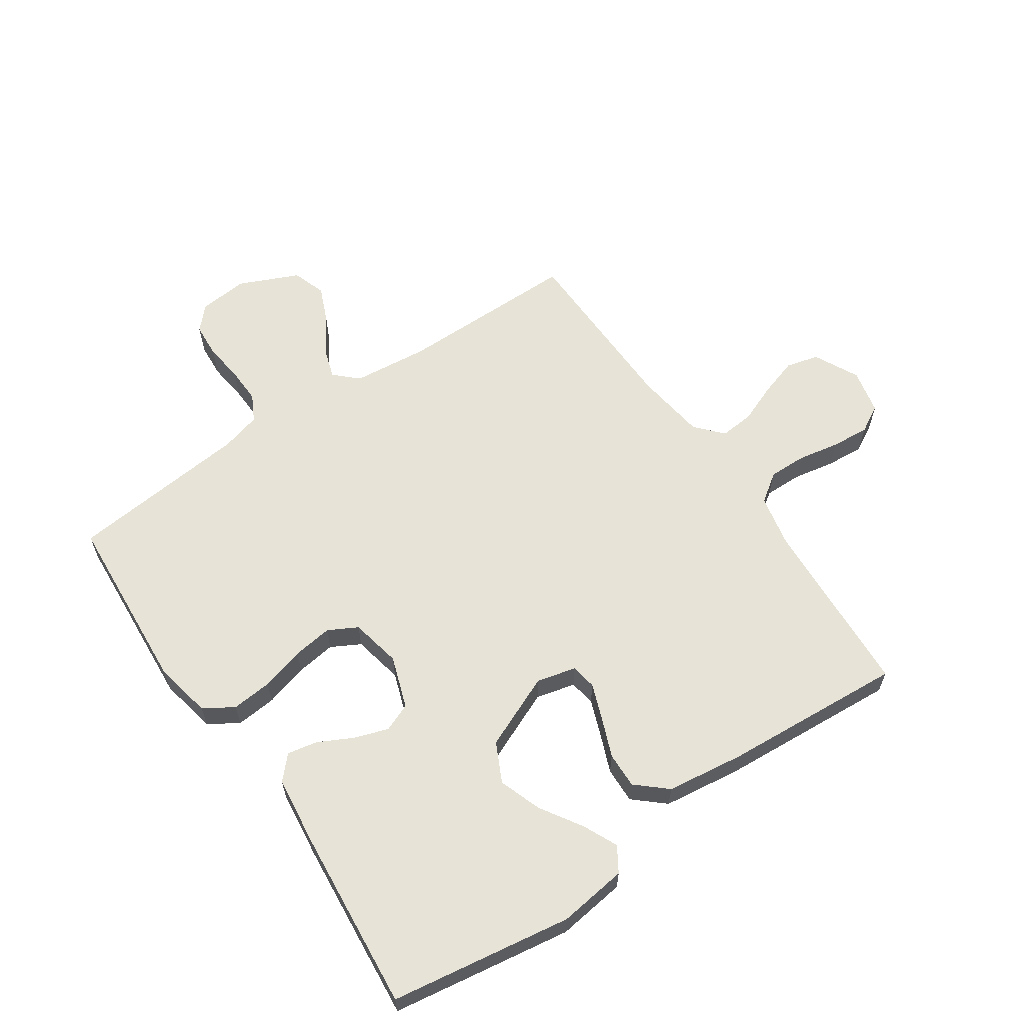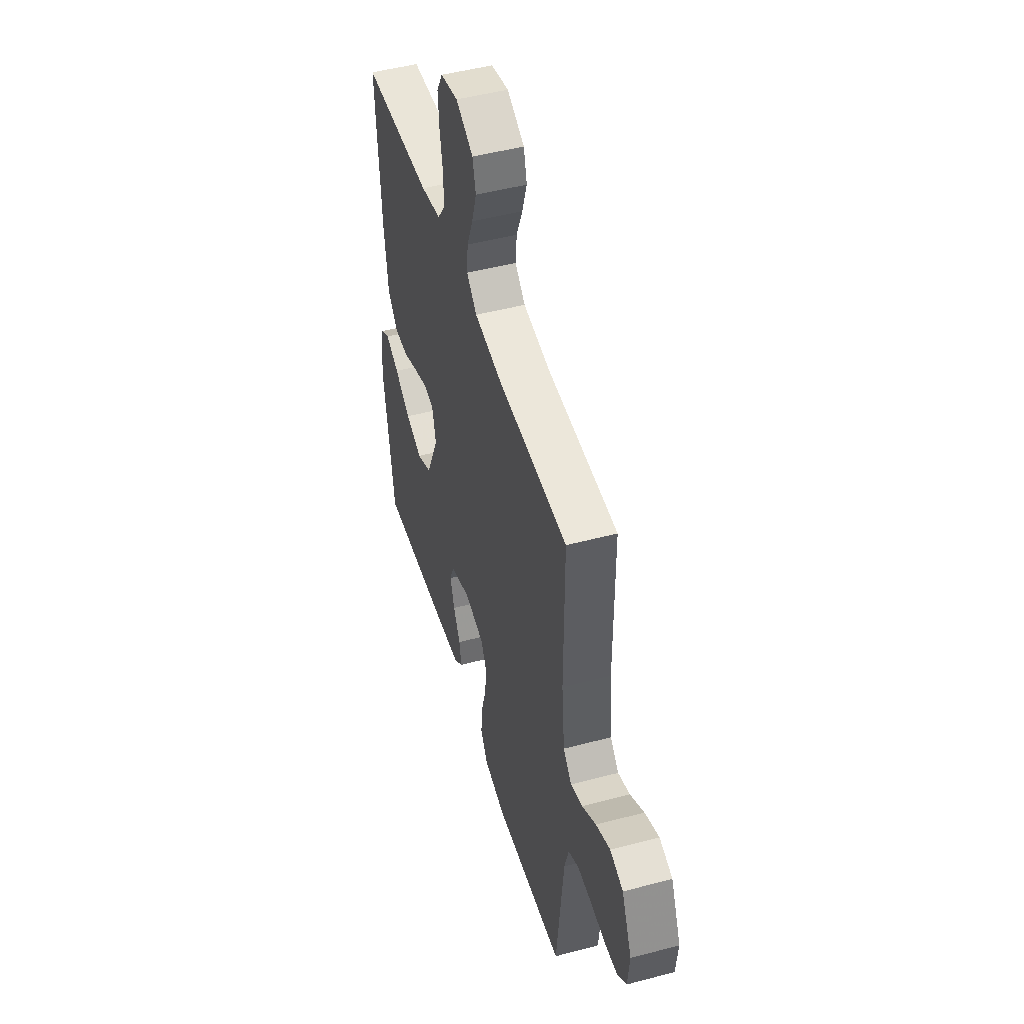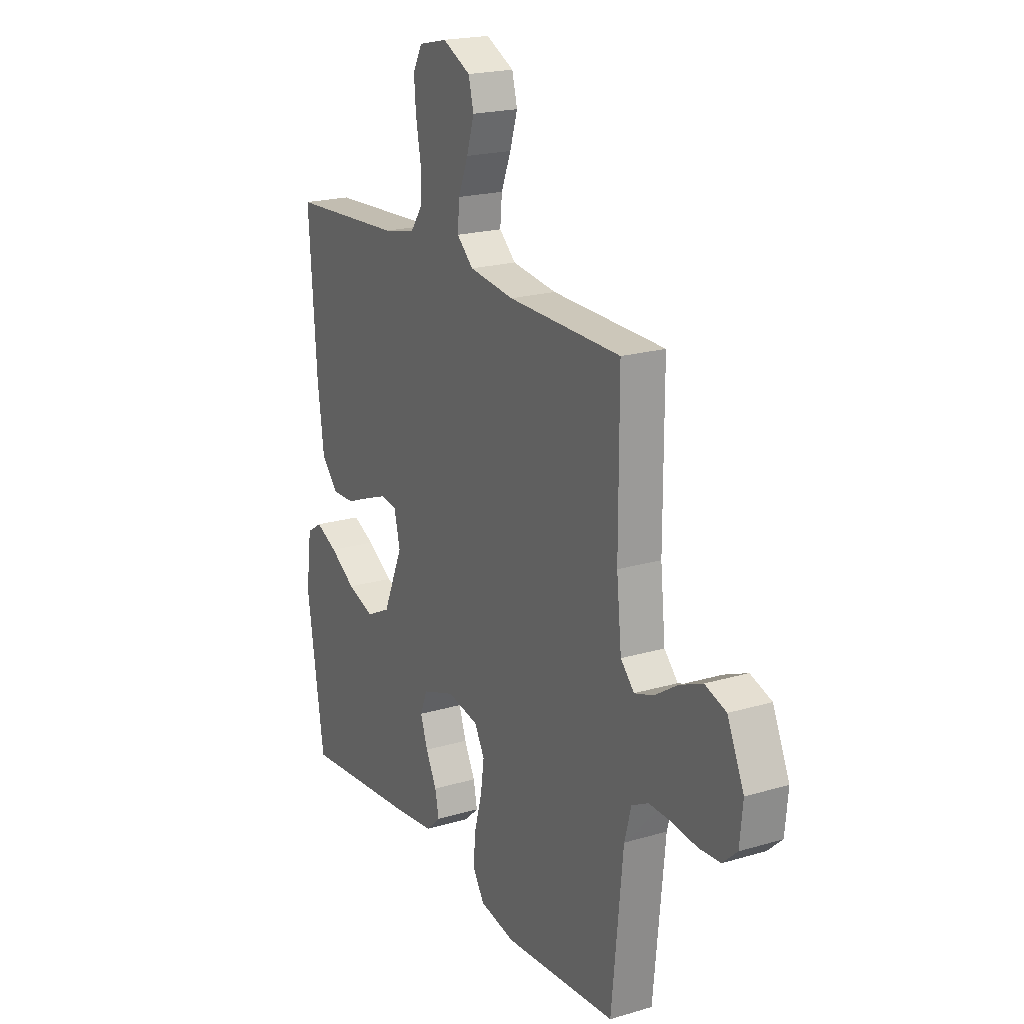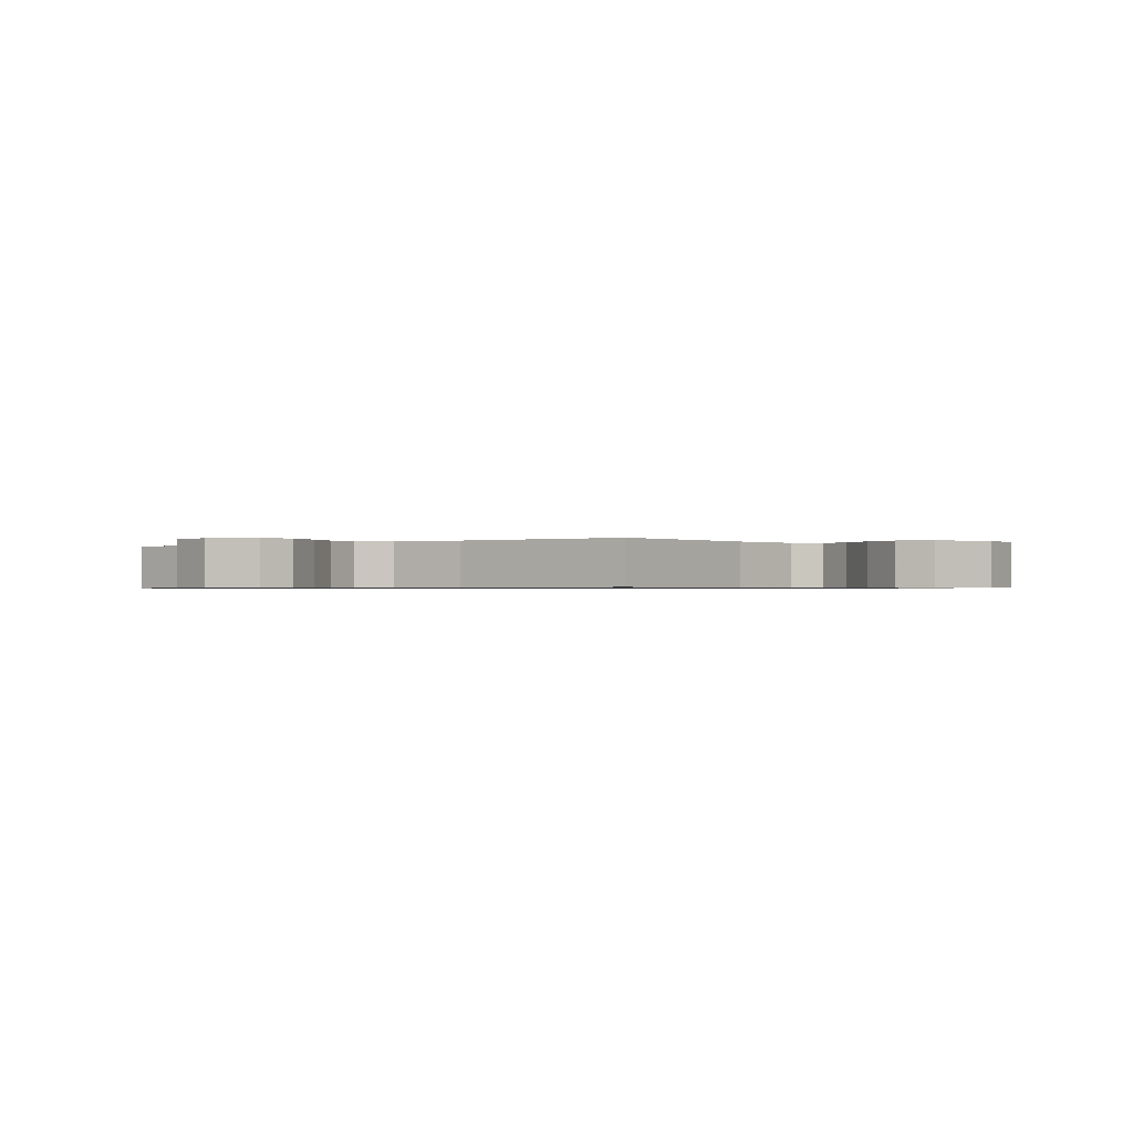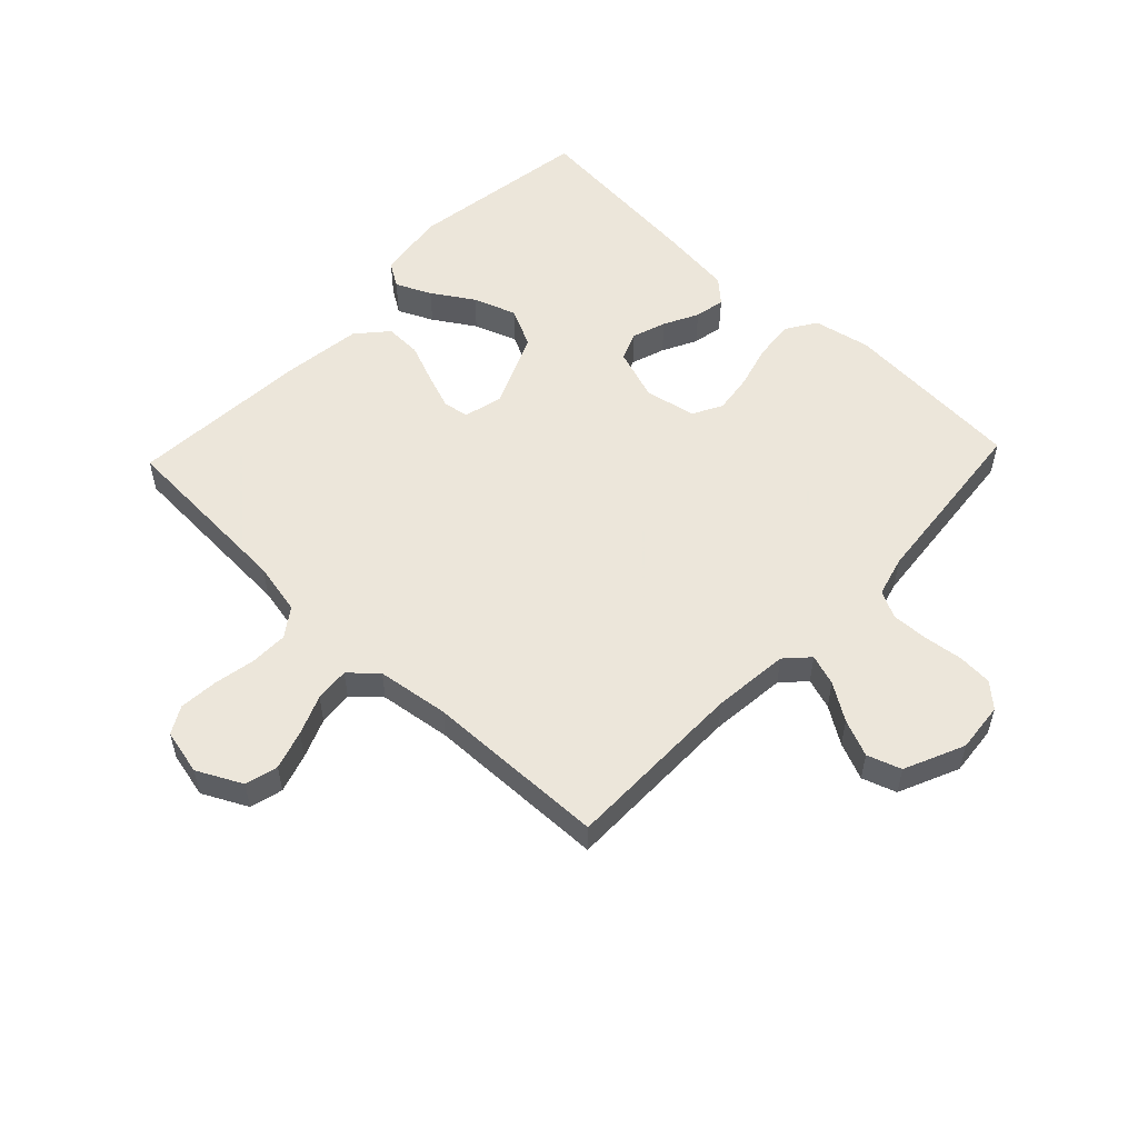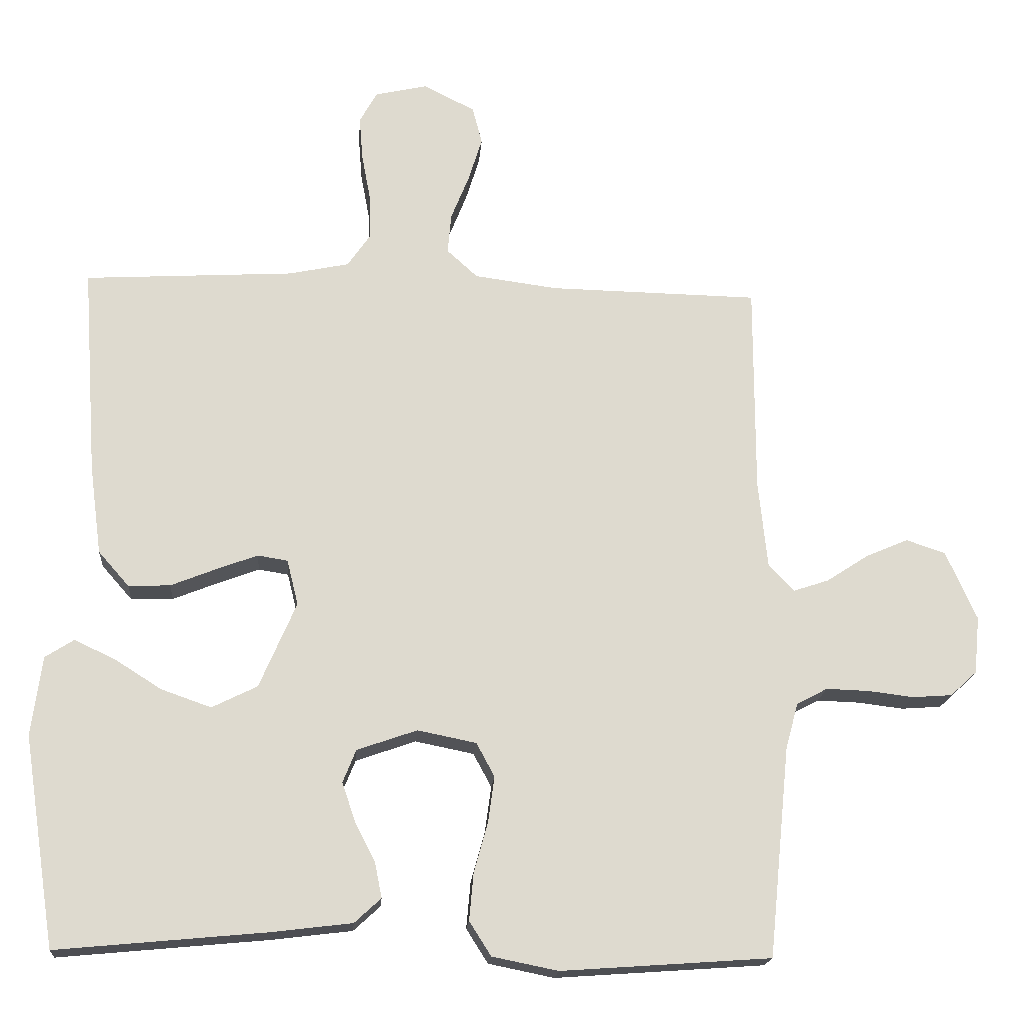
<metadata>
{"format":"obj","ext":"obj","renderer":"f3d","projection":"perspective","resolution":1024,"background":"white","views":[{"elev":61.6,"azim":-124.3,"up":"+Y"},{"elev":48.6,"azim":73.5,"up":"+Z"},{"elev":20.2,"azim":61.5,"up":"+Z"},{"elev":-0.7,"azim":36.9,"up":"+Y"},{"elev":54.6,"azim":43.5,"up":"+Y"},{"elev":-18.3,"azim":-4.3,"up":"+Z"}]}
</metadata>
<code>
v -0.5 0.07 0.5
v -0.2 0.07 0.517
v -0.114 0.07 0.535
v -0.081 0.07 0.582
v -0.082 0.07 0.645
v -0.095 0.07 0.714
v -0.1 0.07 0.777
v -0.075 0.07 0.822
v 0 0.07 0.839
v 0.074 0.07 0.802
v 0.088 0.07 0.748
v 0.068 0.07 0.684
v 0.042 0.07 0.619
v 0.037 0.07 0.562
v 0.081 0.07 0.522
v 0.2 0.07 0.506
v 0.5 0.07 0.5
v 0.5 0.07 0.2
v 0.513 0.07 0.074
v 0.549 0.07 0.036
v 0.6 0.07 0.053
v 0.66 0.07 0.092
v 0.721 0.07 0.118
v 0.777 0.07 0.099
v 0.821 0.07 0
v 0.813 0.07 -0.082
v 0.775 0.07 -0.117
v 0.718 0.07 -0.121
v 0.653 0.07 -0.113
v 0.592 0.07 -0.111
v 0.548 0.07 -0.134
v 0.53 0.07 -0.2
v 0.5 0.07 -0.5
v 0.2 0.07 -0.521
v 0.106 0.07 -0.502
v 0.075 0.07 -0.453
v 0.081 0.07 -0.386
v 0.101 0.07 -0.314
v 0.11 0.07 -0.248
v 0.084 0.07 -0.2
v 0 0.07 -0.183
v -0.086 0.07 -0.213
v -0.105 0.07 -0.26
v -0.086 0.07 -0.316
v -0.057 0.07 -0.373
v -0.047 0.07 -0.423
v -0.085 0.07 -0.458
v -0.2 0.07 -0.472
v -0.5 0.07 -0.5
v -0.546 0.07 -0.2
v -0.531 0.07 -0.086
v -0.49 0.07 -0.06
v -0.432 0.07 -0.087
v -0.364 0.07 -0.13
v -0.293 0.07 -0.155
v -0.228 0.07 -0.123
v -0.175 0.07 0
v -0.191 0.07 0.065
v -0.234 0.07 0.072
v -0.293 0.07 0.05
v -0.358 0.07 0.024
v -0.418 0.07 0.022
v -0.462 0.07 0.072
v -0.479 0.07 0.2
v -0.5 0 0.5
v -0.2 0 0.517
v -0.114 0 0.535
v -0.081 0 0.582
v -0.082 0 0.645
v -0.095 0 0.714
v -0.1 0 0.777
v -0.075 0 0.822
v 0 0 0.839
v 0.074 0 0.802
v 0.088 0 0.748
v 0.068 0 0.684
v 0.042 0 0.619
v 0.037 0 0.562
v 0.081 0 0.522
v 0.2 0 0.506
v 0.5 0 0.5
v 0.5 0 0.2
v 0.513 0 0.074
v 0.549 0 0.036
v 0.6 0 0.053
v 0.66 0 0.092
v 0.721 0 0.118
v 0.777 0 0.099
v 0.821 0 0
v 0.813 0 -0.082
v 0.775 0 -0.117
v 0.718 0 -0.121
v 0.653 0 -0.113
v 0.592 0 -0.111
v 0.548 0 -0.134
v 0.53 0 -0.2
v 0.5 0 -0.5
v 0.2 0 -0.521
v 0.106 0 -0.502
v 0.075 0 -0.453
v 0.081 0 -0.386
v 0.101 0 -0.314
v 0.11 0 -0.248
v 0.084 0 -0.2
v 0 0 -0.183
v -0.086 0 -0.213
v -0.105 0 -0.26
v -0.086 0 -0.316
v -0.057 0 -0.373
v -0.047 0 -0.423
v -0.085 0 -0.458
v -0.2 0 -0.472
v -0.5 0 -0.5
v -0.546 0 -0.2
v -0.531 0 -0.086
v -0.49 0 -0.06
v -0.432 0 -0.087
v -0.364 0 -0.13
v -0.293 0 -0.155
v -0.228 0 -0.123
v -0.175 0 0
v -0.191 0 0.065
v -0.234 0 0.072
v -0.293 0 0.05
v -0.358 0 0.024
v -0.418 0 0.022
v -0.462 0 0.072
v -0.479 0 0.2
f 64 1 2
f 63 64 2
f 62 63 2
f 61 62 2
f 60 61 2
f 59 60 2 3
f 58 59 3 4
f 57 58 4
f 52 53 54
f 51 52 54
f 50 51 54
f 49 50 54
f 48 49 54
f 47 48 54
f 46 47 54
f 45 46 54
f 44 45 54
f 43 44 54 55
f 42 43 55 56
f 36 37 38
f 35 36 38
f 34 35 38
f 33 34 38
f 32 33 38
f 31 32 38 39
f 30 31 39 40
f 27 28 29
f 26 27 29
f 25 26 29
f 24 25 29
f 23 24 29
f 22 23 29
f 21 22 29
f 20 21 29 30
f 30 40 41
f 20 30 41
f 19 20 41
f 16 17 18
f 42 56 57
f 41 42 57
f 19 41 57
f 18 19 57
f 16 18 57
f 15 16 57
f 11 12 13
f 10 11 13
f 9 10 13
f 8 9 13
f 7 8 13
f 6 7 13
f 5 6 13
f 14 15 57 4
f 4 5 13 14
f 66 65 128
f 66 128 127
f 66 127 126
f 66 126 125
f 66 125 124
f 67 66 124 123
f 68 67 123 122
f 68 122 121
f 118 117 116
f 118 116 115
f 118 115 114
f 118 114 113
f 118 113 112
f 118 112 111
f 118 111 110
f 118 110 109
f 118 109 108
f 119 118 108 107
f 120 119 107 106
f 102 101 100
f 102 100 99
f 102 99 98
f 102 98 97
f 102 97 96
f 103 102 96 95
f 104 103 95 94
f 93 92 91
f 93 91 90
f 93 90 89
f 93 89 88
f 93 88 87
f 93 87 86
f 93 86 85
f 94 93 85 84
f 105 104 94
f 105 94 84
f 105 84 83
f 82 81 80
f 121 120 106
f 121 106 105
f 121 105 83
f 121 83 82
f 121 82 80
f 121 80 79
f 77 76 75
f 77 75 74
f 77 74 73
f 77 73 72
f 77 72 71
f 77 71 70
f 77 70 69
f 68 121 79 78
f 78 77 69 68
f 1 65 66 2
f 2 66 67 3
f 3 67 68 4
f 4 68 69 5
f 5 69 70 6
f 6 70 71 7
f 7 71 72 8
f 8 72 73 9
f 9 73 74 10
f 10 74 75 11
f 11 75 76 12
f 12 76 77 13
f 13 77 78 14
f 14 78 79 15
f 15 79 80 16
f 16 80 81 17
f 17 81 82 18
f 18 82 83 19
f 19 83 84 20
f 20 84 85 21
f 21 85 86 22
f 22 86 87 23
f 23 87 88 24
f 24 88 89 25
f 25 89 90 26
f 26 90 91 27
f 27 91 92 28
f 28 92 93 29
f 29 93 94 30
f 30 94 95 31
f 31 95 96 32
f 32 96 97 33
f 33 97 98 34
f 34 98 99 35
f 35 99 100 36
f 36 100 101 37
f 37 101 102 38
f 38 102 103 39
f 39 103 104 40
f 40 104 105 41
f 41 105 106 42
f 42 106 107 43
f 43 107 108 44
f 44 108 109 45
f 45 109 110 46
f 46 110 111 47
f 47 111 112 48
f 48 112 113 49
f 49 113 114 50
f 50 114 115 51
f 51 115 116 52
f 52 116 117 53
f 53 117 118 54
f 54 118 119 55
f 55 119 120 56
f 56 120 121 57
f 57 121 122 58
f 58 122 123 59
f 59 123 124 60
f 60 124 125 61
f 61 125 126 62
f 62 126 127 63
f 63 127 128 64
f 64 128 65 1

</code>
